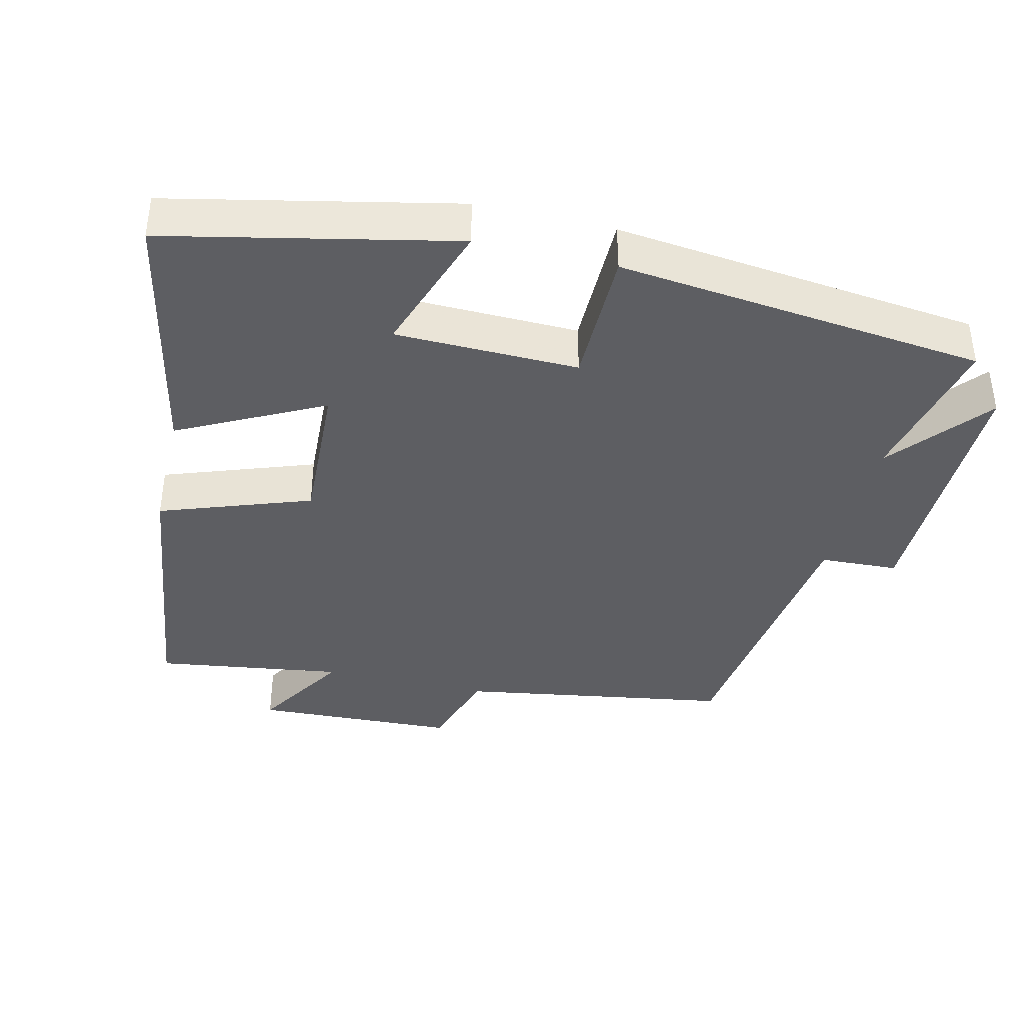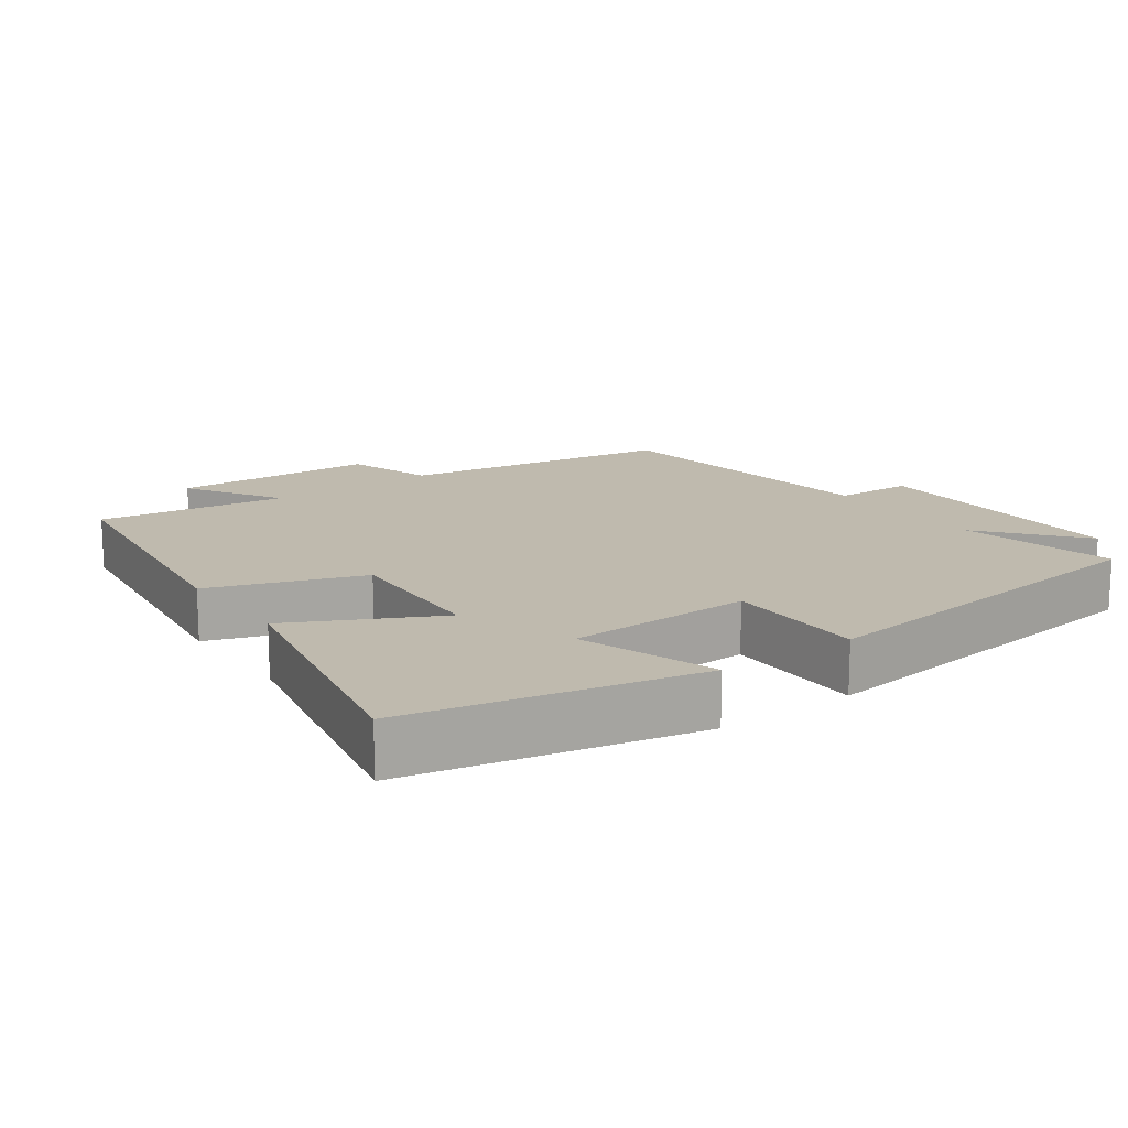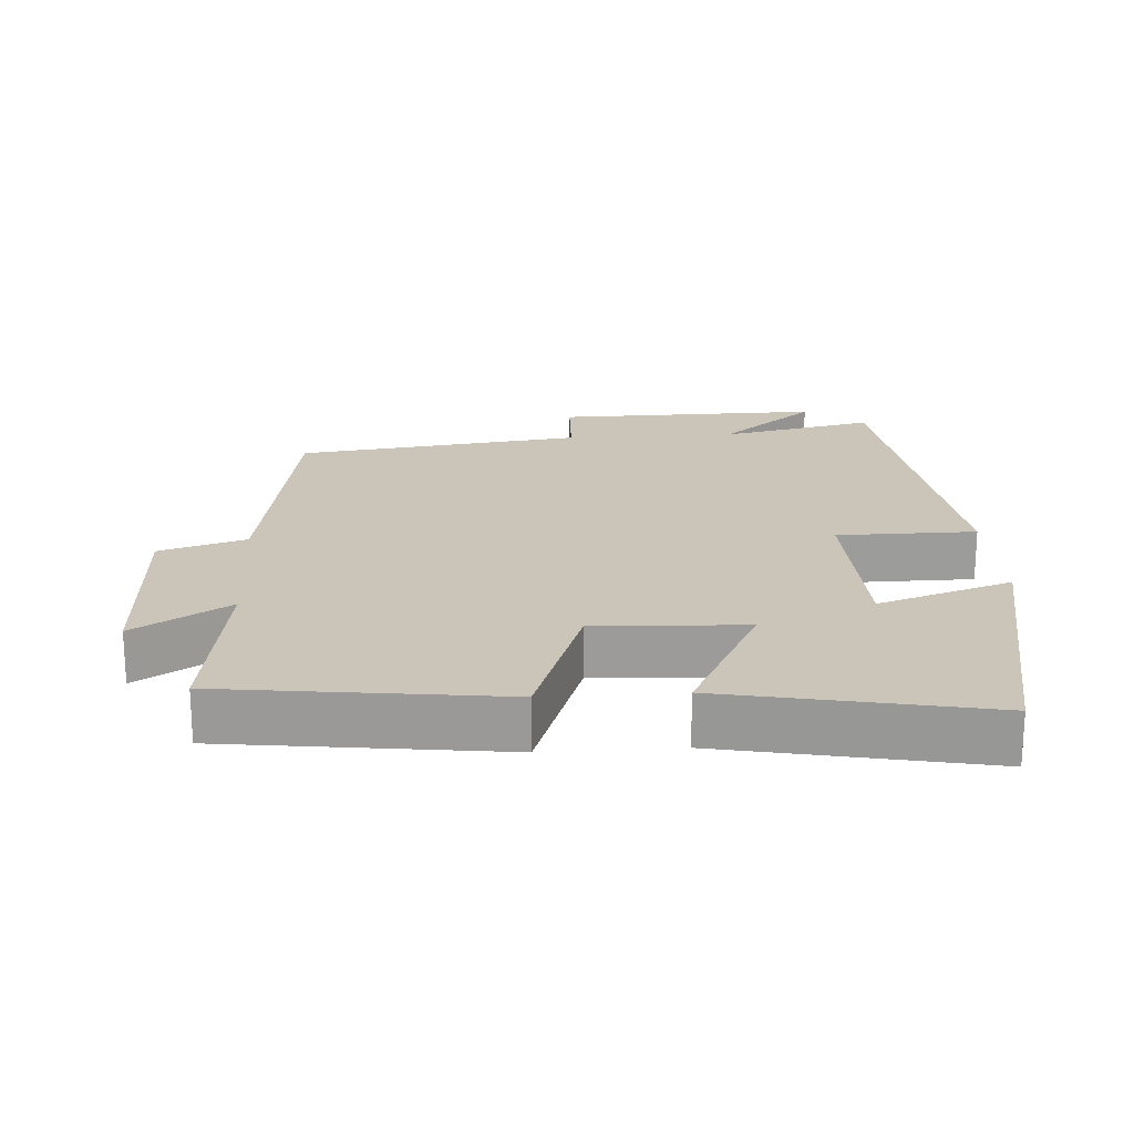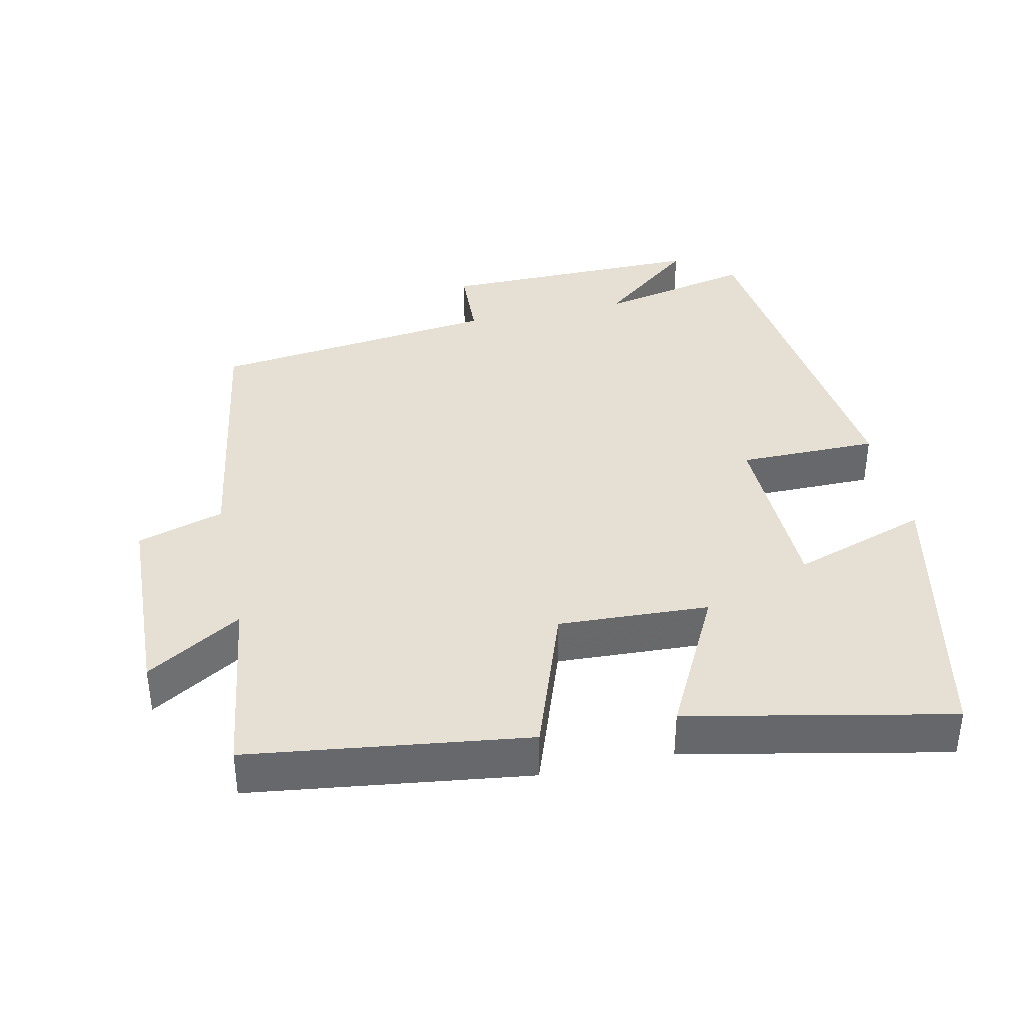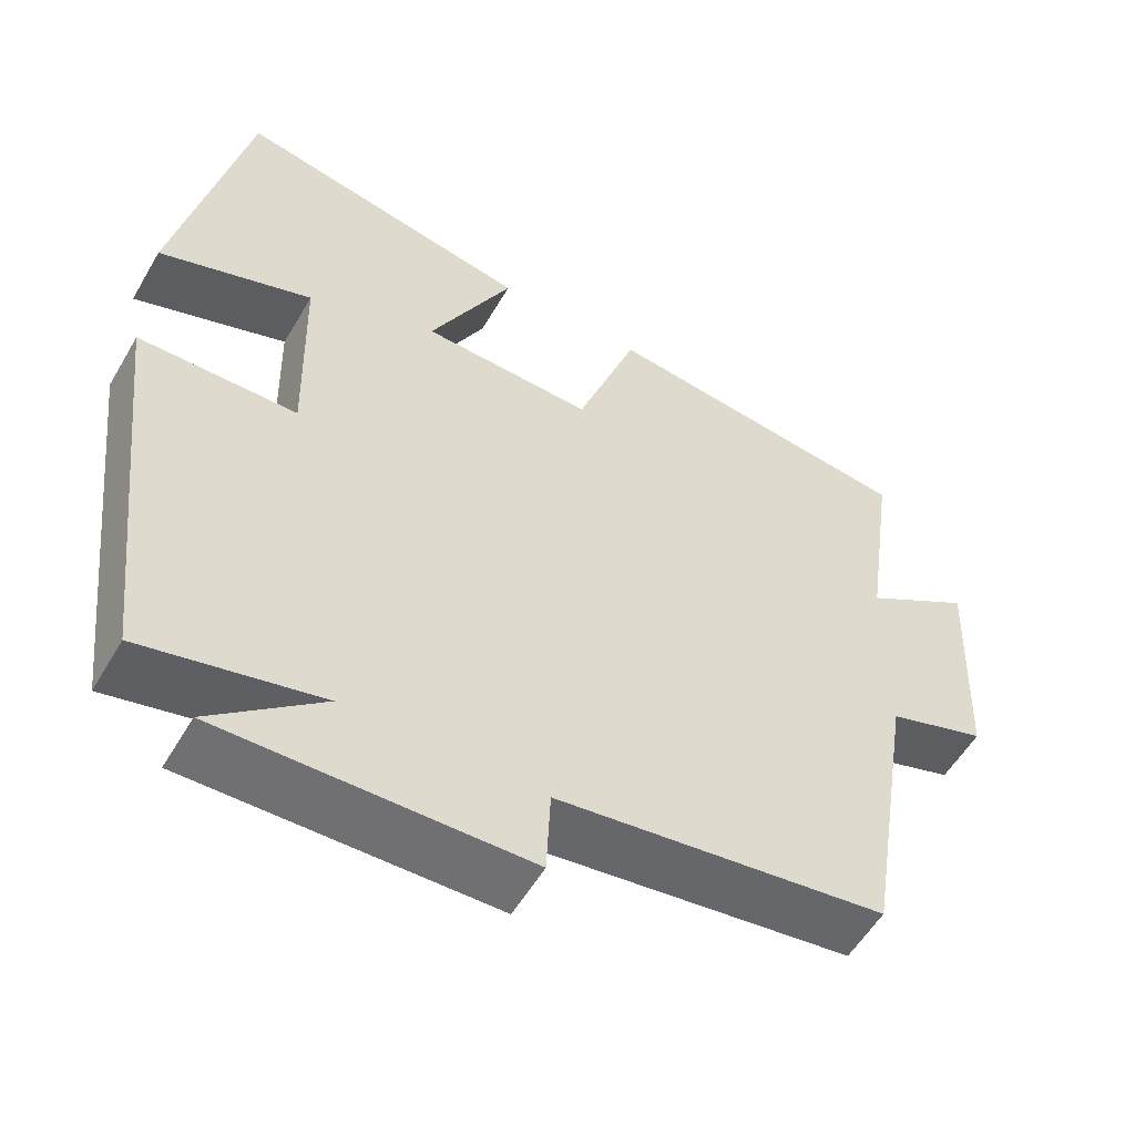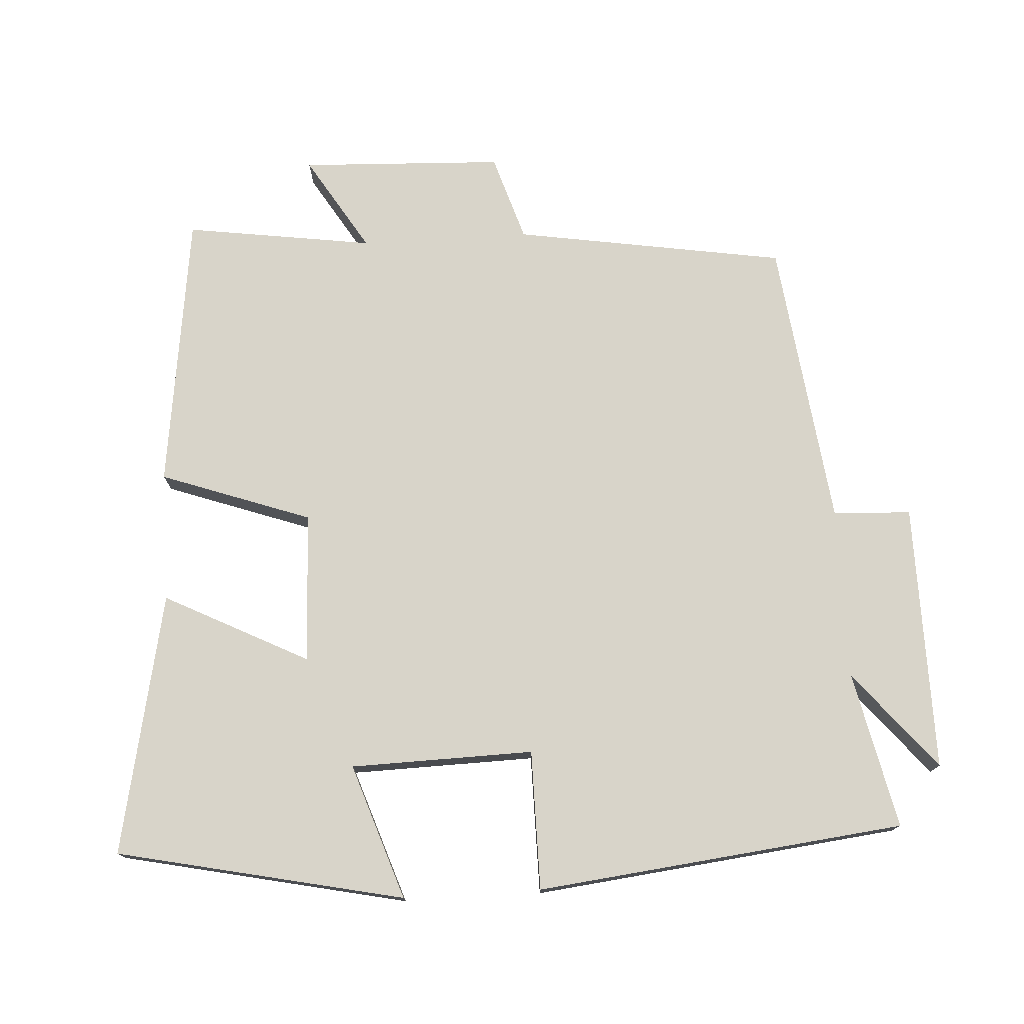
<metadata>
{"format":"obj","ext":"obj","renderer":"f3d","projection":"perspective","resolution":1024,"background":"white","views":[{"elev":-38.9,"azim":76.6,"up":"+Y"},{"elev":15.6,"azim":54.2,"up":"+Y"},{"elev":20.4,"azim":-3.9,"up":"+Y"},{"elev":37.9,"azim":-12.3,"up":"+Y"},{"elev":-55.3,"azim":150.1,"up":"+Z"},{"elev":75.7,"azim":86.6,"up":"+Y"}]}
</metadata>
<code>
v -0.438 0.07 -0.448
v -0.5 0.07 -0.063
v -0.623 0.07 -0.024
v -0.635 0.07 0.264
v -0.5 0.07 0.181
v -0.538 0.07 0.448
v -0.144 0.07 0.5
v -0.068 0.07 0.286
v 0.146 0.07 0.296
v 0.042 0.07 0.5
v 0.413 0.07 0.577
v 0.5 0.07 0.17
v 0.308 0.07 0.235
v 0.302 0.07 -0.025
v 0.5 0.07 -0.026
v 0.44 0.07 -0.549
v 0.218 0.07 -0.5
v 0.357 0.07 -0.615
v -0.023 0.07 -0.611
v -0.028 0.07 -0.5
v -0.438 0 -0.448
v -0.5 0 -0.063
v -0.623 0 -0.024
v -0.635 0 0.264
v -0.5 0 0.181
v -0.538 0 0.448
v -0.144 0 0.5
v -0.068 0 0.286
v 0.146 0 0.296
v 0.042 0 0.5
v 0.413 0 0.577
v 0.5 0 0.17
v 0.308 0 0.235
v 0.302 0 -0.025
v 0.5 0 -0.026
v 0.44 0 -0.549
v 0.218 0 -0.5
v 0.357 0 -0.615
v -0.023 0 -0.611
v -0.028 0 -0.5
f 17 18 19 20
f 17 20 1 2
f 14 15 16 17
f 13 14 17 2
f 10 11 12 13
f 9 10 13
f 8 9 13 2
f 5 6 7 8
f 5 8 2 3
f 3 4 5
f 40 39 38 37
f 22 21 40 37
f 37 36 35 34
f 22 37 34 33
f 33 32 31 30
f 33 30 29
f 22 33 29 28
f 28 27 26 25
f 23 22 28 25
f 25 24 23
f 1 21 22 2
f 2 22 23 3
f 3 23 24 4
f 4 24 25 5
f 5 25 26 6
f 6 26 27 7
f 7 27 28 8
f 8 28 29 9
f 9 29 30 10
f 10 30 31 11
f 11 31 32 12
f 12 32 33 13
f 13 33 34 14
f 14 34 35 15
f 15 35 36 16
f 16 36 37 17
f 17 37 38 18
f 18 38 39 19
f 19 39 40 20
f 20 40 21 1

</code>
